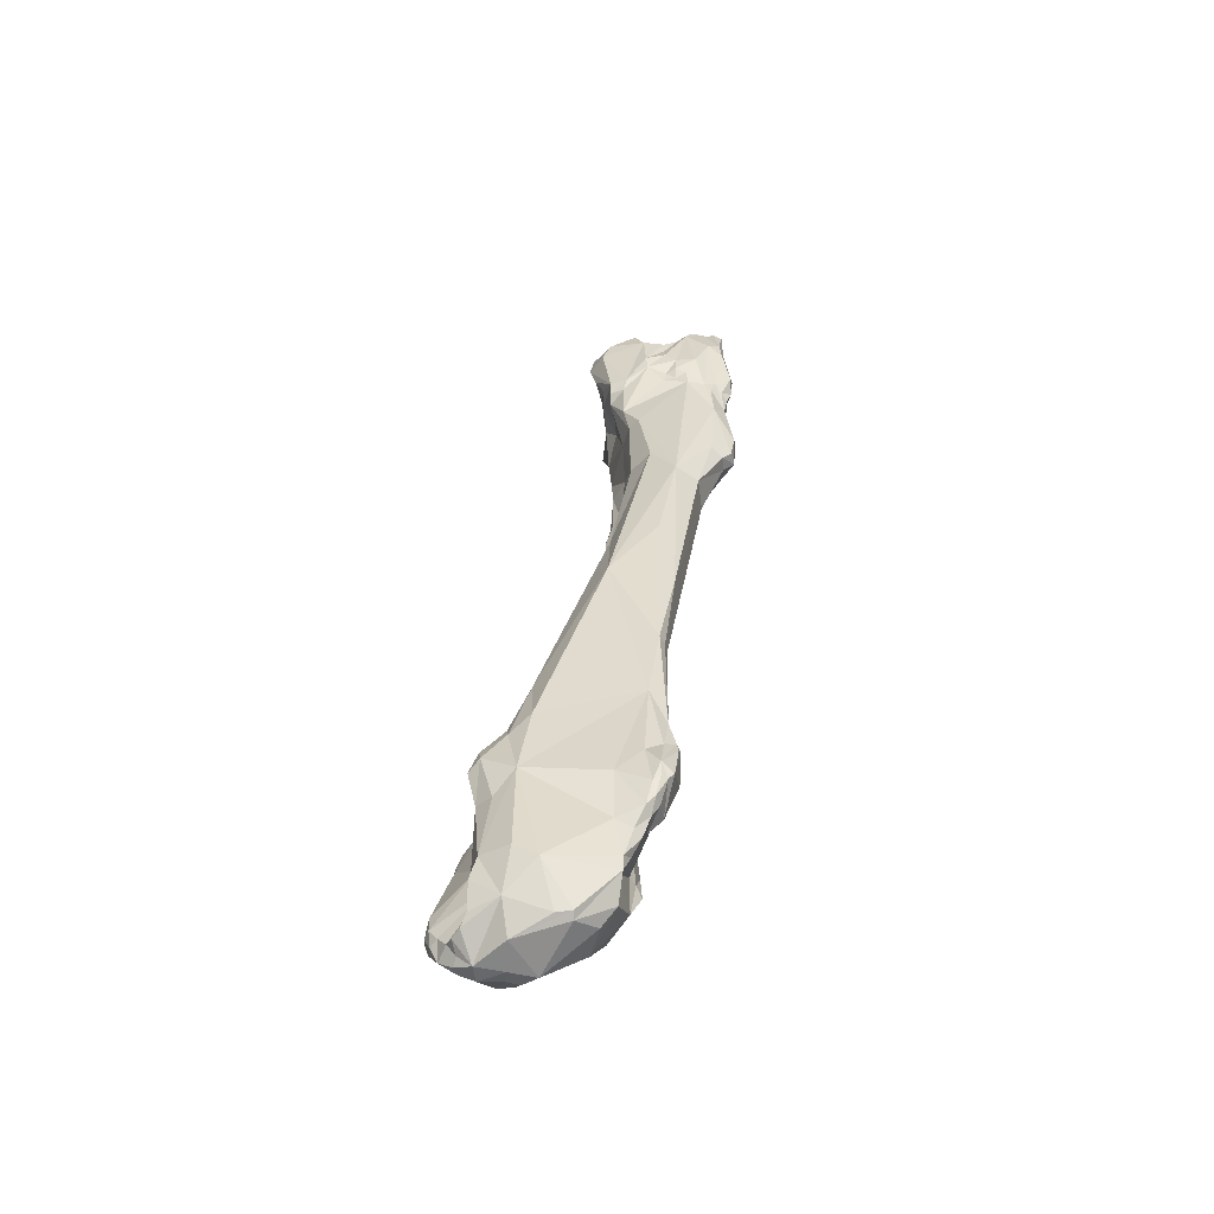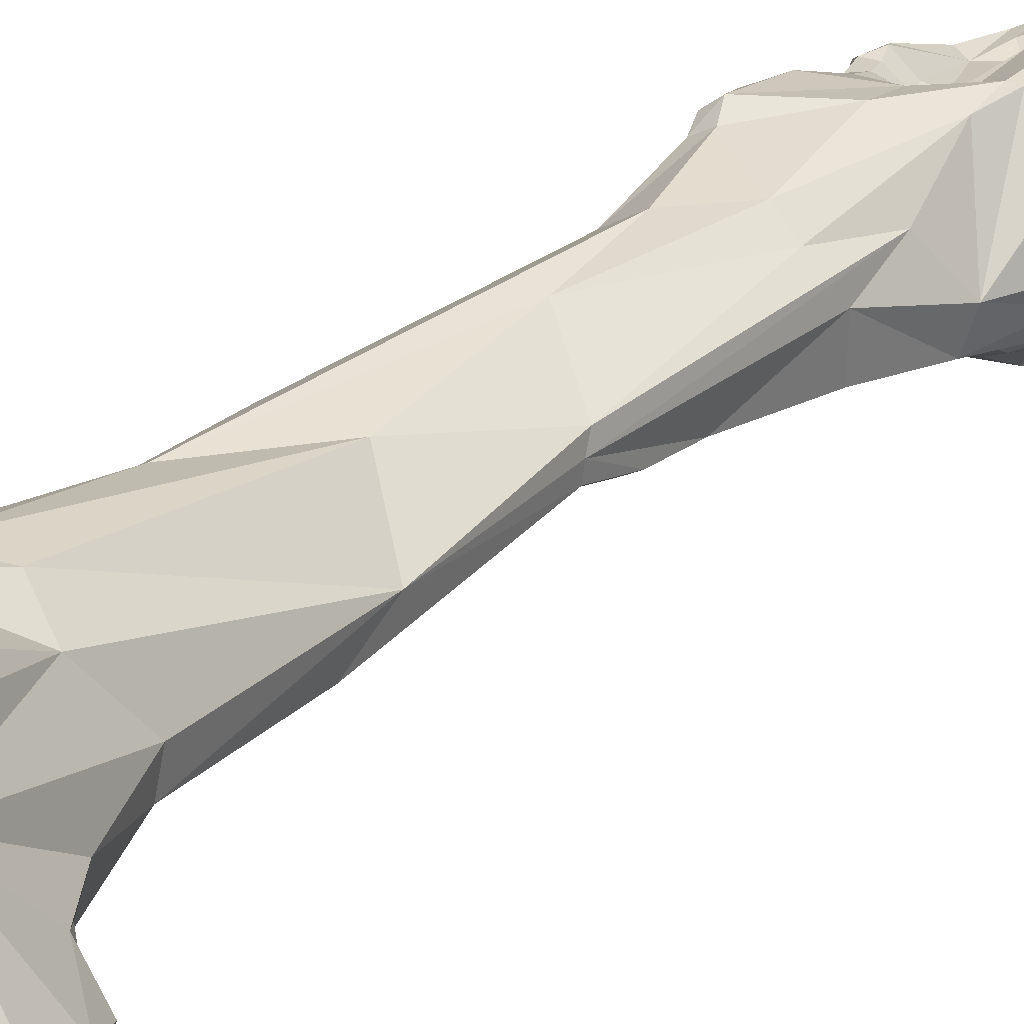
<metadata>
{"format":"obj","ext":"obj","renderer":"f3d","projection":"perspective","resolution":1024,"background":"white","views":[{"elev":-62.0,"azim":-108.1,"up":"+Y"},{"elev":16.3,"azim":41.7,"up":"+Z"}]}
</metadata>
<code>
o metacarpal4_lvs.vtp_metacarpal4_lvs.vtp.010
v 0.003089 -0.09559 -0.0258
v 0.003673 -0.08967 -0.02447
v 0.000917 -0.09287 -0.02378
v 0.002847 -0.09711 -0.0258
v 0.005001 -0.09277 -0.02503
v 0.003605 -0.09702 -0.02586
v 0.001074 -0.08904 -0.02349
v 0.000324 -0.08555 -0.02281
v 0.002468 -0.087 -0.02356
v 0.003809 -0.08753 -0.02412
v 0.004349 -0.08821 -0.02431
v 0.005302 -0.09034 -0.02451
v 0.000118 -0.09528 -0.02316
v 1.1e-05 -0.09294 -0.02395
v 0.002481 -0.0981 -0.02532
v 0.003136 -0.09828 -0.02555
v 0.004328 -0.09659 -0.02564
v 0.005591 -0.09172 -0.02453
v 0.003829 -0.09809 -0.02546
v -0.002426 -0.08546 -0.02498
v -0.001928 -0.08727 -0.02547
v -0.001607 -0.09012 -0.02471
v 0.00145 -0.08622 -0.0217
v -0.003139 -0.08324 -0.02352
v -0.000852 -0.08119 -0.02058
v 0.000659 -0.08484 -0.02064
v 0.003728 -0.08705 -0.02343
v 0.002271 -0.0868 -0.02261
v 0.005123 -0.08915 -0.02305
v 0.005373 -0.08979 -0.02381
v -0.000315 -0.09489 -0.02433
v -0.001101 -0.09674 -0.02461
v -0.000335 -0.09874 -0.02434
v 0.000246 -0.09832 -0.0238
v 0.002015 -0.09901 -0.02485
v 0.003286 -0.09925 -0.02497
v 0.005623 -0.09683 -0.02227
v 0.005667 -0.09085 -0.02371
v -0.002964 -0.08687 -0.025
v -0.003787 -0.0847 -0.02358
v -0.001901 -0.09548 -0.02437
v -0.002859 -0.09051 -0.02402
v 0.002095 -0.08697 -0.02158
v -0.004222 -0.07882 -0.0223
v -0.002657 -0.07264 -0.01989
v -0.002722 -0.06997 -0.01791
v -0.000547 -0.08108 -0.01888
v 0.001943 -0.09164 -0.01777
v 0.005967 -0.09212 -0.02222
v -0.00192 -0.0986 -0.02279
v 0.000411 -0.09935 -0.02449
v 0.001264 -0.09939 -0.02474
v 0.002097 -0.09973 -0.02421
v 0.003226 -0.09988 -0.02385
v 0.002742 -0.09996 -0.02417
v 0.005443 -0.09708 -0.02131
v 0.004764 -0.09822 -0.02106
v -0.004289 -0.08887 -0.02302
v -0.005068 -0.08359 -0.02245
v -0.003661 -0.09594 -0.02284
v -0.004244 -0.06096 -0.01725
v -0.005743 -0.06074 -0.01787
v -0.007171 -0.06095 -0.01803
v -0.008423 -0.06778 -0.01864
v -0.001169 -0.08393 -0.01598
v -0.003563 -0.08295 -0.01451
v -0.00408 -0.06104 -0.01643
v -0.004097 -0.06076 -0.01553
v -0.005457 -0.06833 -0.01454
v 0.002505 -0.09595 -0.01694
v 0.001651 -0.09212 -0.01495
v 0.004645 -0.09654 -0.01956
v 0.001009 -0.0888 -0.01471
v -0.000111 -0.08716 -0.01572
v -0.000406 -0.1004 -0.02191
v 0.001972 -0.1004 -0.02324
v -0.002485 -0.09967 -0.01983
v -0.004085 -0.09694 -0.02128
v 0.00309 -0.1002 -0.02269
v 0.004431 -0.098 -0.02
v 0.002793 -0.09996 -0.02108
v 0.002819 -0.09985 -0.02014
v -0.006456 -0.08983 -0.01764
v -0.005475 -0.09334 -0.01729
v -0.007792 -0.08165 -0.01577
v -0.005289 -0.05782 -0.01781
v -0.004615 -0.05786 -0.01752
v -0.006141 -0.05432 -0.01689
v -0.00556 -0.05461 -0.01727
v -0.007983 -0.04969 -0.01666
v -0.00996 -0.04978 -0.01578
v -0.009917 -0.062 -0.01533
v -0.008392 -0.07523 -0.0151
v -0.01083 -0.05303 -0.01414
v -0.004256 -0.08785 -0.01365
v -0.000506 -0.08709 -0.01499
v -0.005379 -0.08497 -0.01378
v -0.004183 -0.04625 -0.01248
v -0.004178 -0.04907 -0.01438
v -0.004996 -0.05457 -0.0173
v -0.004997 -0.05037 -0.01241
v -0.007109 -0.05914 -0.01262
v -0.007156 -0.07504 -0.01417
v 0.00177 -0.09345 -0.01523
v 0.001319 -0.0962 -0.01557
v 0.000621 -0.09857 -0.01674
v 0.001194 -0.09114 -0.01436
v 0.000388 -0.08966 -0.01387
v 0.001772 -0.1004 -0.02127
v -0.002872 -0.09954 -0.01884
v -0.00233 -0.09975 -0.01866
v 0.001707 -0.1003 -0.0194
v -0.004965 -0.0961 -0.01657
v -0.004516 -0.09685 -0.01646
v -0.006595 -0.09274 -0.01573
v -0.007372 -0.08806 -0.01599
v -0.007304 -0.09113 -0.01553
v -0.005507 -0.09389 -0.0161
v -0.007475 -0.08704 -0.01479
v -0.007348 -0.0843 -0.01438
v -0.006442 -0.04843 -0.01662
v -0.004777 -0.04845 -0.01702
v -0.007288 -0.04358 -0.01702
v -0.00901 -0.04403 -0.0171
v -0.009994 -0.04423 -0.01664
v -0.009302 -0.06873 -0.01417
v -0.007856 -0.07517 -0.01453
v -0.01035 -0.05328 -0.01222
v -0.01126 -0.04822 -0.01127
v -0.01214 -0.04283 -0.01112
v -0.01226 -0.03902 -0.01325
v -0.005739 -0.08857 -0.01323
v -0.001133 -0.08966 -0.01444
v -0.002029 -0.09216 -0.01494
v -0.003778 -0.09053 -0.01435
v -0.00731 -0.08636 -0.01389
v -0.007064 -0.08678 -0.01355
v -0.003183 -0.04402 -0.01499
v -0.004855 -0.04248 -0.00971
v -0.003912 -0.04408 -0.01684
v -0.006204 -0.05039 -0.01117
v -0.008327 -0.05333 -0.01127
v -0.000763 -0.09368 -0.014
v -0.000959 -0.09584 -0.01485
v -0.00172 -0.09899 -0.01692
v -0.002906 -0.09815 -0.01623
v -0.00065 -0.09163 -0.01407
v -0.004473 -0.09541 -0.01594
v -0.00516 -0.0941 -0.01548
v -0.003111 -0.09543 -0.01614
v -0.005975 -0.09292 -0.01519
v -0.006922 -0.09209 -0.01521
v -0.007849 -0.08967 -0.01515
v -0.007564 -0.09069 -0.01508
v -0.007418 -0.03936 -0.01773
v -0.005524 -0.03762 -0.01697
v -0.00856 -0.03931 -0.01844
v -0.003491 -0.03952 -0.01693
v -0.00939 -0.04187 -0.01768
v -0.01078 -0.04869 -0.01026
v -0.00979 -0.0485 -0.009818
v -0.01103 -0.04788 -0.009605
v -0.01249 -0.03984 -0.01141
v -0.01254 -0.03921 -0.01191
v -0.01164 -0.04122 -0.01001
v -0.01126 -0.04576 -0.009302
v -0.0116 -0.03857 -0.015
v -0.01199 -0.03821 -0.01408
v -0.01257 -0.03786 -0.01336
v -0.007511 -0.09011 -0.01419
v -0.005119 -0.09162 -0.01412
v -0.001662 -0.09315 -0.0151
v -0.001145 -0.09308 -0.01452
v -0.004364 -0.09235 -0.0149
v -0.007481 -0.08746 -0.01386
v -0.002816 -0.03978 -0.0158
v -0.001845 -0.03847 -0.01455
v -0.002604 -0.03963 -0.01085
v -0.004474 -0.04031 -0.009117
v -0.006911 -0.04491 -0.009182
v -0.005073 -0.04048 -0.009027
v -0.006313 -0.09207 -0.01473
v -0.007402 -0.09071 -0.01458
v -0.007283 -0.03697 -0.01862
v -0.00926 -0.0387 -0.01867
v -0.004335 -0.03482 -0.01744
v -0.01001 -0.03881 -0.01779
v -0.001916 -0.03501 -0.01695
v -0.01165 -0.03682 -0.01633
v -0.01018 -0.04766 -0.009024
v -0.01262 -0.03876 -0.01096
v -0.01325 -0.03612 -0.0128
v -0.01362 -0.03324 -0.0117
v -0.01229 -0.03941 -0.0104
v -0.01188 -0.03971 -0.00983
v -0.01049 -0.04398 -0.008895
v -0.01082 -0.04065 -0.009574
v -0.01181 -0.03751 -0.01485
v -0.01246 -0.03736 -0.01423
v -0.001996 -0.03712 -0.01578
v -0.001564 -0.03715 -0.0142
v -0.003723 -0.03791 -0.00902
v -0.003648 -0.03897 -0.009411
v -0.002268 -0.03727 -0.01102
v -0.005079 -0.03915 -0.008691
v -0.004493 -0.03904 -0.008758
v -0.007348 -0.0425 -0.00918
v -0.006593 -0.04053 -0.009668
v -0.009708 -0.03786 -0.0188
v -0.008485 -0.03669 -0.01902
v -0.007103 -0.03555 -0.01871
v -0.01053 -0.03792 -0.01773
v -0.002892 -0.03027 -0.01666
v -0.006805 -0.03139 -0.01793
v -0.002136 -0.03112 -0.01648
v -0.006984 -0.03258 -0.01839
v -0.001767 -0.03486 -0.0163
v -0.001098 -0.03168 -0.01637
v -0.01265 -0.03609 -0.01422
v -0.0124 -0.03504 -0.01509
v -0.01188 -0.03556 -0.01652
v -0.01306 -0.0378 -0.009834
v -0.0136 -0.03456 -0.01057
v -0.01316 -0.03136 -0.01341
v -0.01363 -0.03265 -0.01074
v -0.01324 -0.03011 -0.01184
v -0.01217 -0.03867 -0.0095
v -0.01107 -0.03942 -0.009712
v -0.008387 -0.04053 -0.01002
v -0.001852 -0.03463 -0.01558
v -0.002 -0.03452 -0.01481
v -0.004399 -0.03809 -0.008722
v -0.004138 -0.03673 -0.008682
v -0.00472 -0.03668 -0.008698
v -0.004659 -0.03723 -0.008567
v -0.002389 -0.03465 -0.0115
v -0.002906 -0.03416 -0.01037
v -0.00322 -0.03451 -0.009227
v -0.004395 -0.03616 -0.008788
v -0.005969 -0.03741 -0.008736
v -0.007073 -0.03656 -0.0088
v -0.007038 -0.04082 -0.009718
v -0.009991 -0.03315 -0.01958
v -0.008255 -0.03279 -0.0201
v -0.008326 -0.0349 -0.01963
v -0.01197 -0.03248 -0.01668
v -0.00708 -0.03052 -0.01755
v -0.002688 -0.02954 -0.01588
v -0.008528 -0.03118 -0.01989
v -0.008738 -0.0301 -0.01926
v -0.001354 -0.03325 -0.01608
v -0.001027 -0.03099 -0.01605
v -0.000757 -0.03197 -0.01583
v -0.01215 -0.03366 -0.01507
v -0.0126 -0.03173 -0.01403
v -0.01227 -0.03233 -0.01504
v -0.01239 -0.03675 -0.009392
v -0.01295 -0.03266 -0.01014
v -0.01313 -0.03028 -0.0129
v -0.01281 -0.03078 -0.01349
v -0.01323 -0.02958 -0.01024
v -0.0128 -0.02961 -0.01183
v -0.0132 -0.02912 -0.01091
v -0.01149 -0.03834 -0.009614
v -0.01194 -0.03741 -0.009285
v -0.01052 -0.03794 -0.01062
v -0.00767 -0.03956 -0.00985
v -0.009334 -0.03866 -0.01069
v -0.004991 -0.03565 -0.009009
v -0.005536 -0.03572 -0.008897
v -0.005347 -0.03657 -0.008546
v -0.002398 -0.03208 -0.01045
v -0.001001 -0.03138 -0.01481
v -0.003145 -0.03373 -0.00904
v -0.00257 -0.03215 -0.008977
v -0.004401 -0.03319 -0.008999
v -0.004919 -0.03481 -0.009019
v -0.00635 -0.03553 -0.009005
v -0.007547 -0.03581 -0.009488
v -0.008716 -0.03635 -0.01033
v -0.01046 -0.0316 -0.01906
v -0.01148 -0.03139 -0.0154
v -0.01142 -0.03038 -0.01724
v -0.0111 -0.03041 -0.0161
v -0.00921 -0.02963 -0.01838
v -0.01027 -0.03004 -0.01583
v -0.001179 -0.03051 -0.01574
v -0.00832 -0.03065 -0.01472
v -0.005777 -0.03124 -0.01312
v -0.01198 -0.03126 -0.0142
v -0.01205 -0.03295 -0.01051
v -0.01252 -0.03012 -0.009914
v -0.01207 -0.02973 -0.0124
v -0.01274 -0.02996 -0.01318
v -0.01225 -0.03071 -0.01371
v -0.01261 -0.02881 -0.0101
v -0.01241 -0.02917 -0.01104
v -0.01224 -0.02903 -0.01167
v -0.01098 -0.037 -0.01036
v -0.01014 -0.03667 -0.01068
v -0.00549 -0.03514 -0.009088
v -0.005575 -0.03472 -0.0095
v -0.005638 -0.03398 -0.009737
v -0.005537 -0.03403 -0.009119
v -0.006766 -0.02981 -0.009906
v -0.002625 -0.03137 -0.009523
v -0.005673 -0.03155 -0.01257
v -0.006697 -0.03032 -0.0119
v -0.004077 -0.03273 -0.008725
v -0.003848 -0.03094 -0.008974
v -0.005476 -0.03291 -0.00971
v -0.005358 -0.03247 -0.009341
v -0.006908 -0.03467 -0.00917
v -0.008009 -0.03475 -0.01031
v -0.01143 -0.03078 -0.01459
v -0.0111 -0.03026 -0.01438
v -0.01033 -0.03059 -0.01418
v -0.01037 -0.03024 -0.01349
v -0.009653 -0.03033 -0.01243
v -0.008789 -0.03091 -0.01212
v -0.009372 -0.03232 -0.01064
v -0.01076 -0.03173 -0.01053
v -0.01173 -0.03094 -0.009999
v -0.01212 -0.0291 -0.009676
v -0.01144 -0.02958 -0.01286
v -0.0107 -0.02896 -0.01148
v -0.0115 -0.02999 -0.01357
v -0.01207 -0.02886 -0.01028
v -0.01049 -0.02867 -0.01081
v -0.008714 -0.03379 -0.01064
v -0.005549 -0.0332 -0.009067
v -0.007008 -0.03254 -0.009612
v -0.008932 -0.0294 -0.009988
v -0.007594 -0.02944 -0.009642
v -0.009176 -0.03009 -0.01141
v -0.005509 -0.03188 -0.00909
v -0.007635 -0.03103 -0.009558
v -0.01035 -0.03104 -0.01022
v -0.01096 -0.02932 -0.009394
v -0.01001 -0.0292 -0.009319
v -0.008585 -0.03125 -0.009587
v -0.01134 -0.03038 -0.009777
v -0.0116 -0.02915 -0.009453
v -0.01084 -0.02833 -0.009342
v -0.01024 -0.02843 -0.009685
v -0.008112 -0.02997 -0.009734
v -0.00925 -0.02996 -0.009359
f 1 2 3
f 3 4 1
f 1 5 2
f 6 1 4
f 6 5 1
f 3 2 7
f 8 2 9
f 10 2 11
f 2 8 7
f 2 10 9
f 11 2 12
f 12 2 5
f 13 4 3
f 14 13 3
f 14 3 7
f 4 15 16
f 6 4 16
f 13 15 4
f 17 5 6
f 18 12 5
f 17 18 5
f 17 6 19
f 19 6 16
f 7 20 21
f 14 7 22
f 21 22 7
f 20 7 8
f 9 23 8
f 24 20 8
f 8 25 24
f 23 26 8
f 8 26 25
f 9 10 27
f 9 28 23
f 28 9 27
f 11 27 10
f 27 11 29
f 11 12 30
f 29 11 30
f 18 30 12
f 31 32 13
f 32 33 13
f 13 14 31
f 13 33 34
f 13 35 15
f 34 35 13
f 22 31 14
f 16 15 36
f 15 35 36
f 19 16 36
f 18 17 37
f 37 17 19
f 30 18 38
f 37 38 18
f 36 37 19
f 20 39 21
f 24 40 20
f 20 40 39
f 39 22 21
f 41 31 22
f 22 39 42
f 22 42 41
f 43 26 23
f 28 43 23
f 25 44 24
f 44 40 24
f 45 44 25
f 25 46 45
f 25 47 46
f 26 47 25
f 48 47 26
f 43 48 26
f 43 28 27
f 29 43 27
f 29 38 49
f 29 30 38
f 48 43 29
f 48 29 49
f 41 32 31
f 41 50 32
f 50 33 32
f 50 51 33
f 33 51 34
f 51 52 34
f 34 52 35
f 36 35 53
f 52 53 35
f 37 36 54
f 54 36 55
f 55 36 53
f 38 37 49
f 37 56 49
f 37 57 56
f 57 37 54
f 40 58 39
f 42 39 58
f 59 40 44
f 40 59 58
f 60 41 58
f 42 58 41
f 41 60 50
f 45 61 44
f 61 62 44
f 63 44 62
f 63 64 44
f 44 64 59
f 46 61 45
f 65 66 46
f 67 46 68
f 46 67 61
f 46 47 65
f 69 68 46
f 69 46 66
f 48 65 47
f 48 70 71
f 70 48 72
f 71 73 48
f 48 73 74
f 72 48 49
f 48 74 65
f 72 49 56
f 75 76 50
f 50 77 75
f 60 78 50
f 78 77 50
f 50 76 51
f 51 76 52
f 52 76 53
f 55 53 76
f 79 54 76
f 57 54 79
f 76 54 55
f 56 80 72
f 80 56 57
f 57 81 82
f 80 57 82
f 81 57 79
f 58 83 84
f 78 60 58
f 59 85 58
f 58 84 78
f 85 83 58
f 85 59 64
f 61 86 62
f 61 87 86
f 87 61 67
f 63 62 88
f 62 89 88
f 62 86 89
f 63 88 90
f 91 63 90
f 63 91 64
f 64 92 93
f 94 64 91
f 64 94 92
f 93 85 64
f 66 65 95
f 96 95 65
f 74 96 65
f 97 69 66
f 66 95 97
f 67 68 98
f 98 99 67
f 67 99 100
f 100 87 67
f 101 98 68
f 102 101 68
f 69 102 68
f 103 102 69
f 97 103 69
f 70 104 71
f 70 72 80
f 105 104 70
f 106 70 80
f 70 106 105
f 107 71 104
f 71 107 73
f 74 73 96
f 73 107 108
f 108 96 73
f 76 75 109
f 110 75 77
f 75 111 112
f 75 110 111
f 112 109 75
f 76 109 79
f 110 77 78
f 113 114 78
f 78 114 110
f 84 113 78
f 81 79 109
f 82 106 80
f 81 109 112
f 82 81 112
f 112 106 82
f 84 83 115
f 116 83 85
f 83 117 115
f 83 116 117
f 113 84 118
f 118 84 115
f 116 85 119
f 85 93 120
f 119 85 120
f 86 100 89
f 87 100 86
f 90 88 121
f 122 121 88
f 89 122 88
f 100 122 89
f 121 123 90
f 123 124 90
f 125 91 90
f 124 125 90
f 94 91 125
f 126 93 92
f 126 92 94
f 93 126 127
f 127 120 93
f 128 94 129
f 126 94 128
f 129 94 130
f 130 94 131
f 131 94 125
f 95 132 97
f 95 133 134
f 135 95 134
f 132 95 135
f 95 96 133
f 133 96 108
f 120 97 136
f 97 120 103
f 137 97 132
f 97 137 136
f 98 138 99
f 98 139 138
f 139 98 101
f 100 99 122
f 140 99 138
f 140 122 99
f 101 102 141
f 101 141 139
f 142 141 102
f 102 103 142
f 103 120 127
f 127 126 103
f 126 142 103
f 104 143 107
f 105 143 104
f 143 105 144
f 106 144 105
f 145 106 112
f 146 144 106
f 145 146 106
f 108 107 147
f 147 107 143
f 147 133 108
f 114 111 110
f 112 111 145
f 146 145 111
f 114 146 111
f 113 148 114
f 113 149 148
f 149 113 118
f 146 114 150
f 148 150 114
f 151 118 115
f 152 151 115
f 152 115 117
f 116 153 117
f 119 153 116
f 154 117 153
f 154 152 117
f 151 149 118
f 136 153 119
f 119 120 136
f 122 140 121
f 140 123 121
f 155 123 156
f 155 157 123
f 158 156 123
f 140 158 123
f 157 124 123
f 159 125 124
f 157 159 124
f 159 131 125
f 142 126 128
f 129 160 128
f 128 161 142
f 161 128 160
f 162 129 130
f 129 162 160
f 163 130 164
f 165 130 163
f 130 165 166
f 162 130 166
f 164 130 131
f 131 167 168
f 169 164 131
f 168 169 131
f 167 131 159
f 170 132 171
f 135 171 132
f 132 170 137
f 134 133 147
f 172 135 134
f 173 172 134
f 173 134 147
f 174 171 135
f 135 172 174
f 153 136 175
f 175 136 137
f 170 175 137
f 138 176 140
f 177 138 178
f 138 179 178
f 138 139 179
f 176 138 177
f 139 141 180
f 179 139 181
f 180 181 139
f 140 176 158
f 161 180 141
f 141 142 161
f 143 144 173
f 147 143 173
f 144 146 150
f 144 150 172
f 173 144 172
f 148 174 150
f 148 149 174
f 174 149 151
f 150 174 172
f 182 174 151
f 152 182 151
f 183 182 152
f 183 152 154
f 153 175 170
f 183 153 170
f 183 154 153
f 156 184 155
f 155 185 157
f 155 184 185
f 186 184 156
f 156 158 186
f 157 187 159
f 187 157 185
f 186 158 188
f 188 158 176
f 189 167 159
f 159 187 189
f 190 160 162
f 190 161 160
f 180 161 190
f 166 190 162
f 163 164 191
f 191 165 163
f 164 192 193
f 191 164 193
f 164 169 192
f 165 194 195
f 165 196 166
f 195 197 165
f 191 194 165
f 196 165 197
f 166 196 190
f 168 167 198
f 167 189 198
f 199 169 168
f 168 198 199
f 169 199 192
f 183 170 171
f 182 171 174
f 182 183 171
f 200 176 177
f 200 188 176
f 201 177 178
f 200 177 201
f 202 178 203
f 201 178 204
f 178 202 204
f 203 178 179
f 181 205 179
f 206 203 179
f 179 205 206
f 181 180 207
f 207 180 190
f 181 207 208
f 181 208 205
f 184 209 185
f 209 184 210
f 211 184 186
f 211 210 184
f 212 185 209
f 212 187 185
f 213 214 186
f 186 215 213
f 186 188 215
f 216 211 186
f 186 214 216
f 189 187 212
f 188 200 217
f 188 218 215
f 217 218 188
f 189 219 198
f 220 189 221
f 220 219 189
f 212 221 189
f 190 196 207
f 222 194 191
f 222 191 223
f 191 193 223
f 192 224 193
f 219 192 199
f 219 224 192
f 193 225 223
f 224 226 193
f 193 226 225
f 195 194 227
f 194 222 227
f 227 228 195
f 195 228 197
f 207 196 197
f 228 229 197
f 207 197 229
f 198 219 199
f 217 200 230
f 200 231 230
f 231 200 201
f 204 231 201
f 232 202 203
f 202 233 204
f 234 233 202
f 234 202 235
f 232 235 202
f 206 232 203
f 236 231 204
f 204 237 236
f 204 238 237
f 238 204 239
f 233 239 204
f 205 240 206
f 205 241 240
f 208 241 205
f 240 232 206
f 208 207 242
f 207 229 242
f 208 242 241
f 212 209 243
f 243 209 244
f 244 209 245
f 245 209 210
f 211 245 210
f 245 211 216
f 221 212 246
f 246 212 243
f 213 247 214
f 213 248 247
f 215 248 213
f 214 249 216
f 249 214 250
f 214 247 250
f 218 248 215
f 244 216 249
f 245 216 244
f 230 251 217
f 217 251 218
f 248 218 252
f 218 230 253
f 218 251 230
f 218 253 252
f 224 219 220
f 221 254 220
f 255 224 220
f 254 255 220
f 256 221 246
f 256 254 221
f 257 222 223
f 257 227 222
f 225 258 223
f 223 258 257
f 224 259 226
f 224 255 260
f 259 224 260
f 258 225 261
f 225 226 262
f 263 225 262
f 263 261 225
f 262 226 259
f 228 227 264
f 265 264 227
f 257 265 227
f 229 228 266
f 266 228 264
f 242 229 267
f 267 229 268
f 268 229 266
f 253 230 231
f 253 231 236
f 232 240 235
f 269 239 233
f 234 269 233
f 270 269 234
f 270 234 235
f 270 235 271
f 240 271 235
f 236 237 272
f 273 253 236
f 273 236 272
f 238 274 237
f 237 274 275
f 272 237 275
f 239 274 238
f 274 239 276
f 269 277 239
f 276 239 277
f 241 278 240
f 240 270 271
f 240 278 270
f 241 279 278
f 241 267 280
f 241 242 267
f 279 241 280
f 246 243 281
f 281 243 249
f 249 243 244
f 246 282 256
f 246 283 284
f 282 246 284
f 283 246 281
f 250 247 285
f 285 247 286
f 247 248 286
f 248 252 287
f 248 288 286
f 289 288 248
f 289 248 287
f 250 281 249
f 283 281 250
f 285 283 250
f 252 253 287
f 253 273 287
f 255 254 256
f 256 290 255
f 255 290 260
f 256 282 290
f 291 265 257
f 258 291 257
f 291 258 292
f 292 258 261
f 293 262 259
f 259 260 294
f 293 259 294
f 260 295 294
f 260 290 295
f 292 261 296
f 297 296 261
f 263 297 261
f 298 262 293
f 263 262 298
f 298 297 263
f 299 266 264
f 265 299 264
f 291 299 265
f 266 300 268
f 300 266 299
f 267 268 280
f 300 280 268
f 270 301 269
f 269 301 277
f 301 270 302
f 270 303 302
f 278 304 270
f 304 301 270
f 273 272 305
f 275 306 272
f 272 306 305
f 307 287 273
f 308 307 273
f 305 308 273
f 274 276 309
f 275 274 309
f 310 275 309
f 310 306 275
f 302 303 276
f 276 277 302
f 303 311 276
f 276 311 312
f 309 276 312
f 301 302 277
f 278 313 304
f 278 279 313
f 279 280 314
f 279 314 313
f 300 314 280
f 282 284 315
f 282 315 290
f 283 285 286
f 283 286 284
f 286 316 284
f 315 284 316
f 286 288 317
f 317 316 286
f 307 289 287
f 318 317 288
f 289 318 288
f 289 319 318
f 320 289 307
f 319 289 320
f 290 315 295
f 321 291 322
f 321 300 291
f 292 323 291
f 322 291 323
f 291 300 299
f 296 324 292
f 292 324 323
f 325 293 294
f 326 293 325
f 298 293 326
f 294 295 327
f 327 325 294
f 295 315 316
f 327 295 316
f 324 296 328
f 297 328 296
f 298 329 297
f 297 329 328
f 326 329 298
f 330 314 300
f 321 330 300
f 302 301 304
f 331 311 302
f 302 304 331
f 302 311 303
f 332 304 313
f 331 304 332
f 333 305 334
f 305 335 308
f 305 333 335
f 305 306 310
f 334 305 310
f 320 307 308
f 308 335 320
f 334 309 336
f 334 310 309
f 309 312 336
f 311 331 312
f 332 312 331
f 337 336 312
f 332 337 312
f 330 313 314
f 330 332 313
f 317 327 316
f 318 327 317
f 327 318 325
f 319 325 318
f 319 326 325
f 319 320 326
f 335 326 320
f 322 338 321
f 339 321 338
f 339 340 321
f 341 332 321
f 321 340 341
f 321 332 330
f 342 338 322
f 322 323 342
f 324 342 323
f 342 324 343
f 324 328 343
f 326 335 329
f 344 343 328
f 329 345 328
f 328 345 344
f 333 329 335
f 329 333 345
f 341 337 332
f 333 334 346
f 345 333 340
f 346 340 333
f 334 336 346
f 336 337 346
f 347 337 341
f 346 337 347
f 343 338 342
f 343 339 338
f 343 344 339
f 339 344 340
f 341 340 347
f 345 340 344
f 346 347 340

</code>
